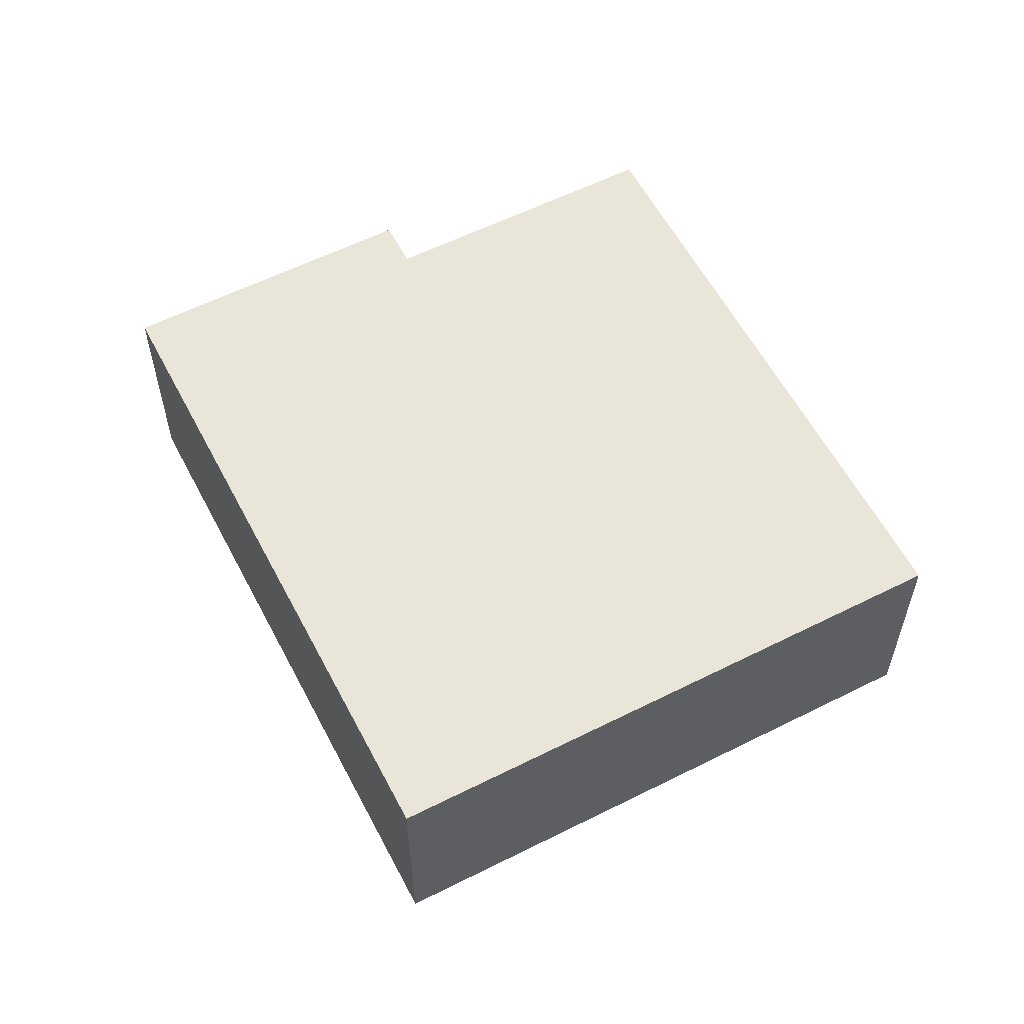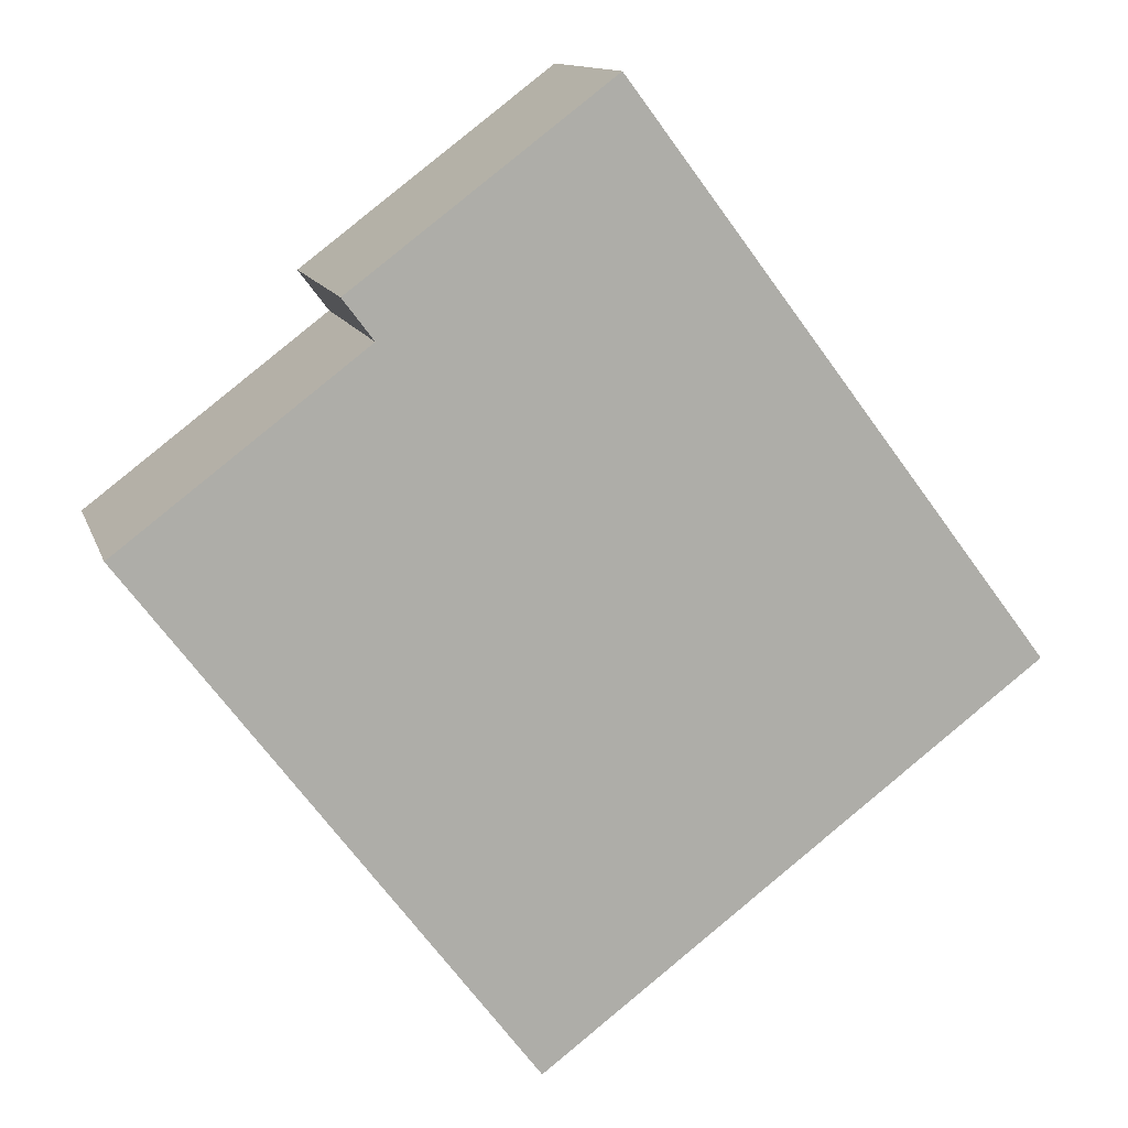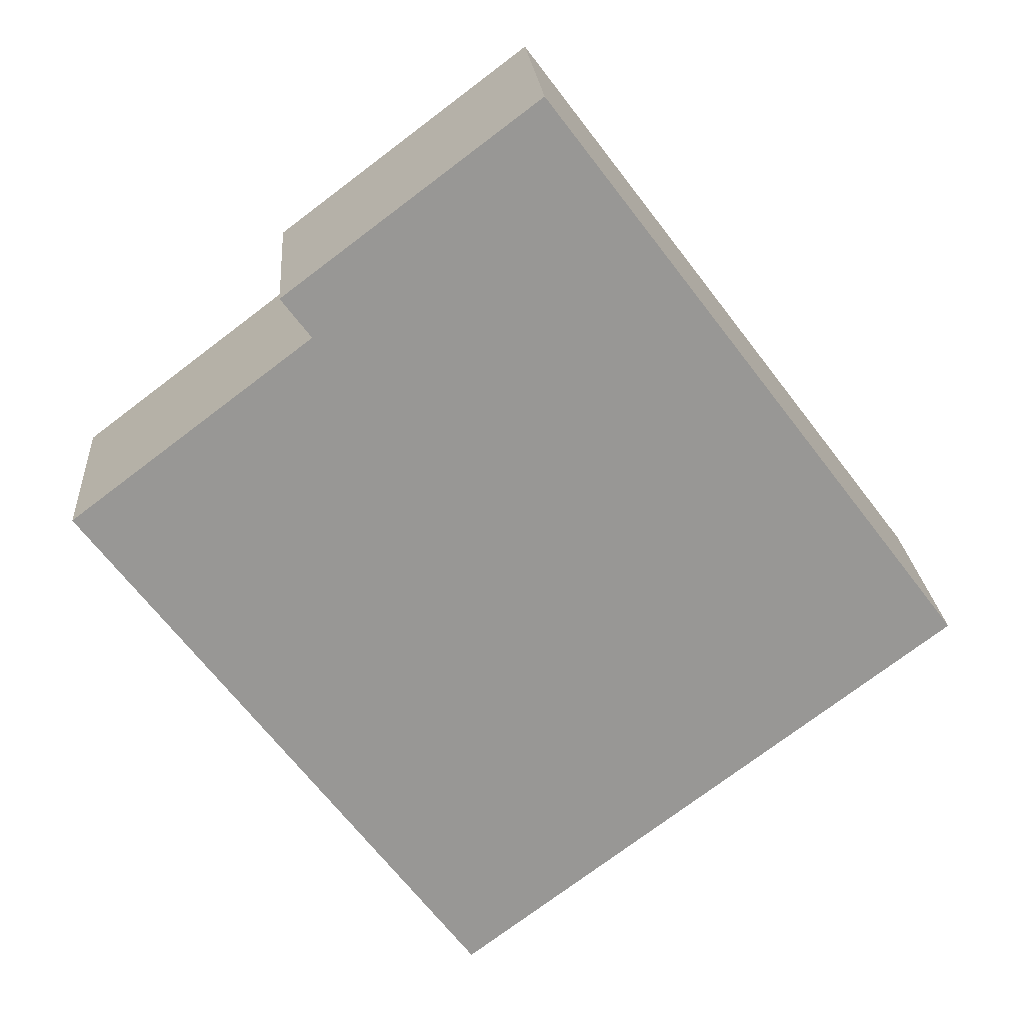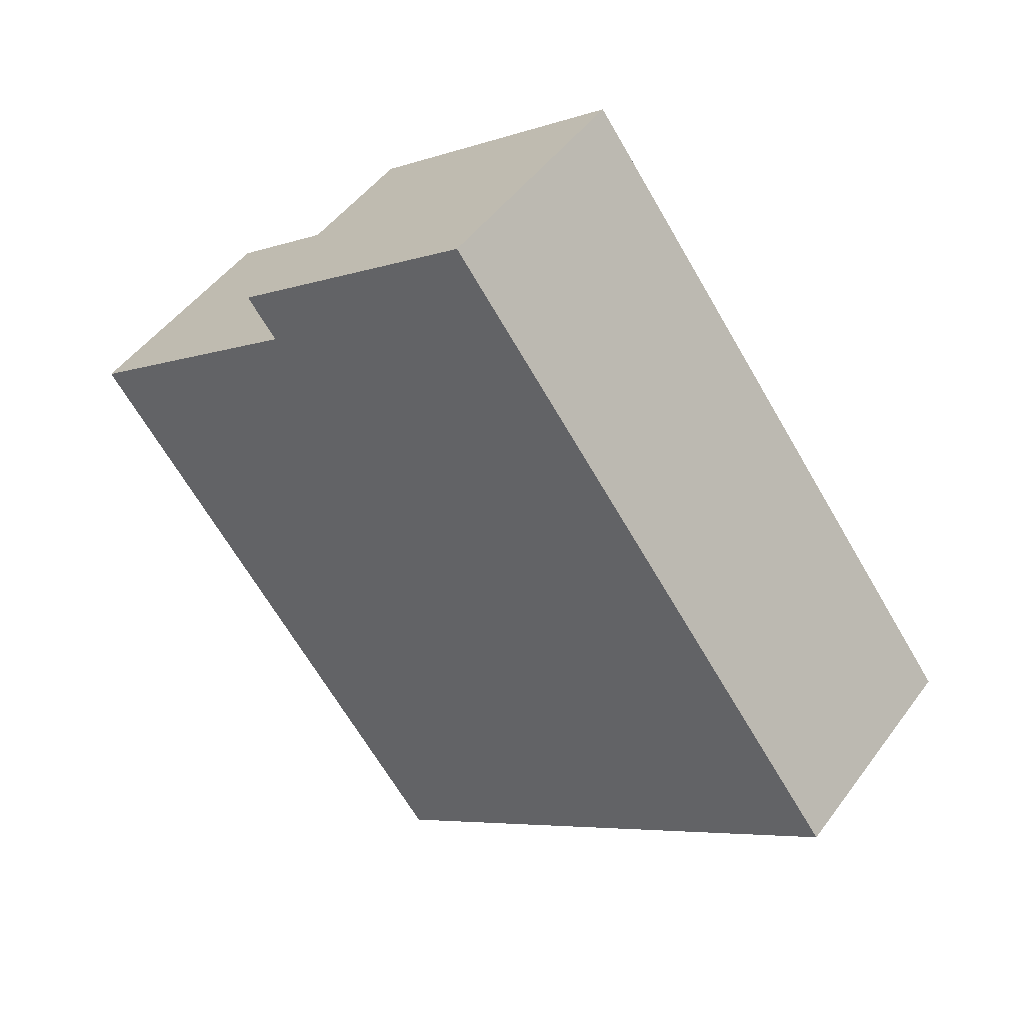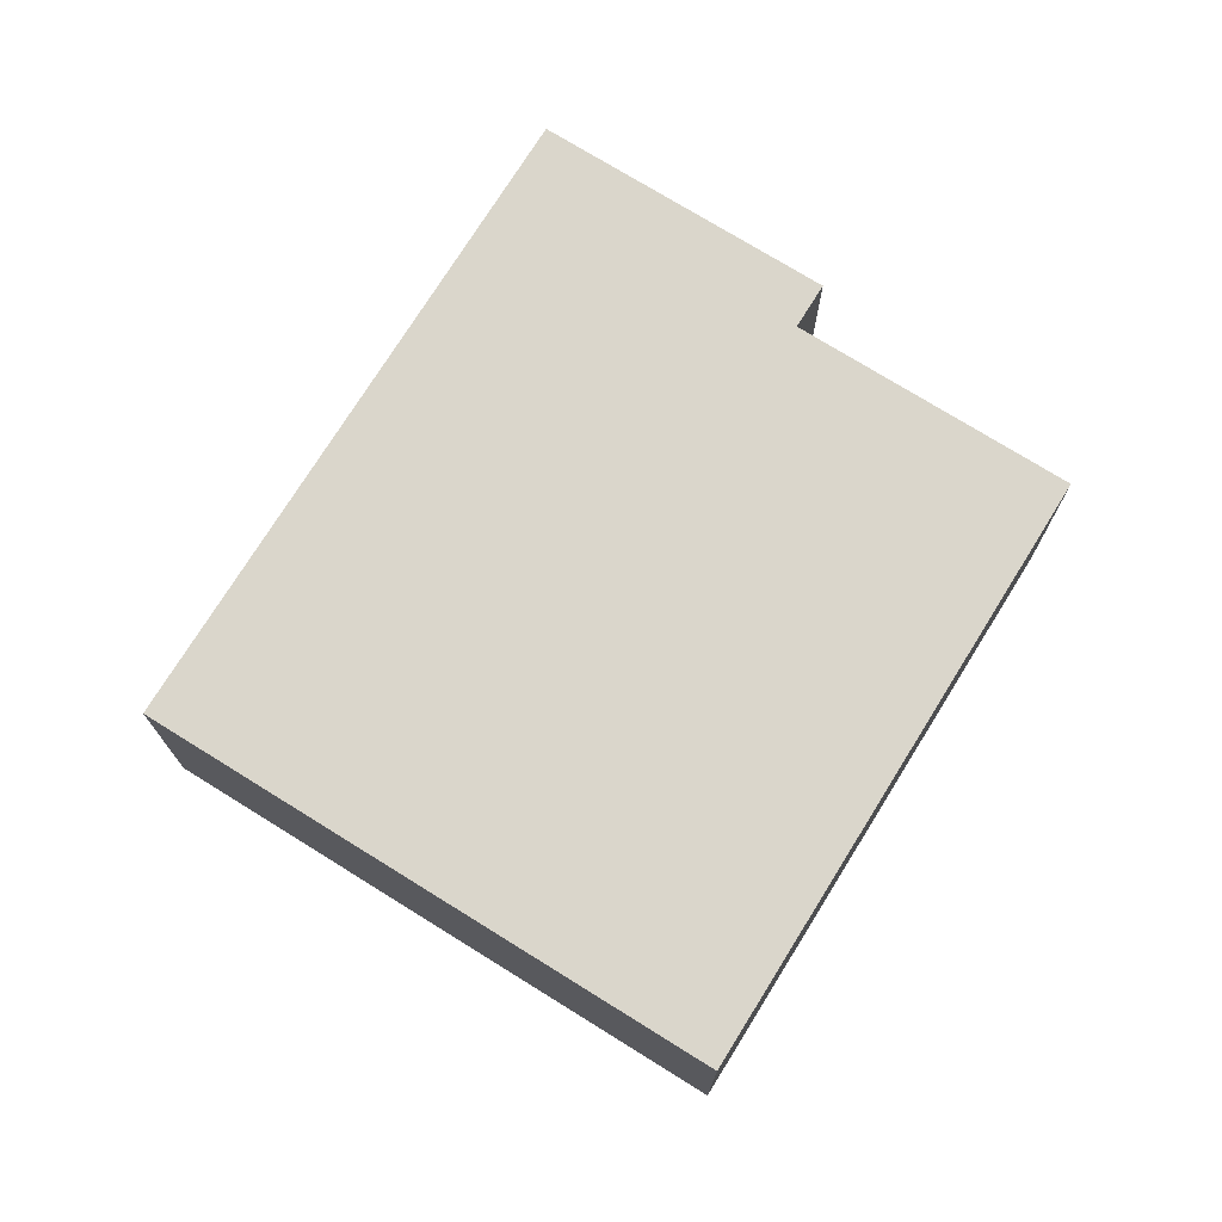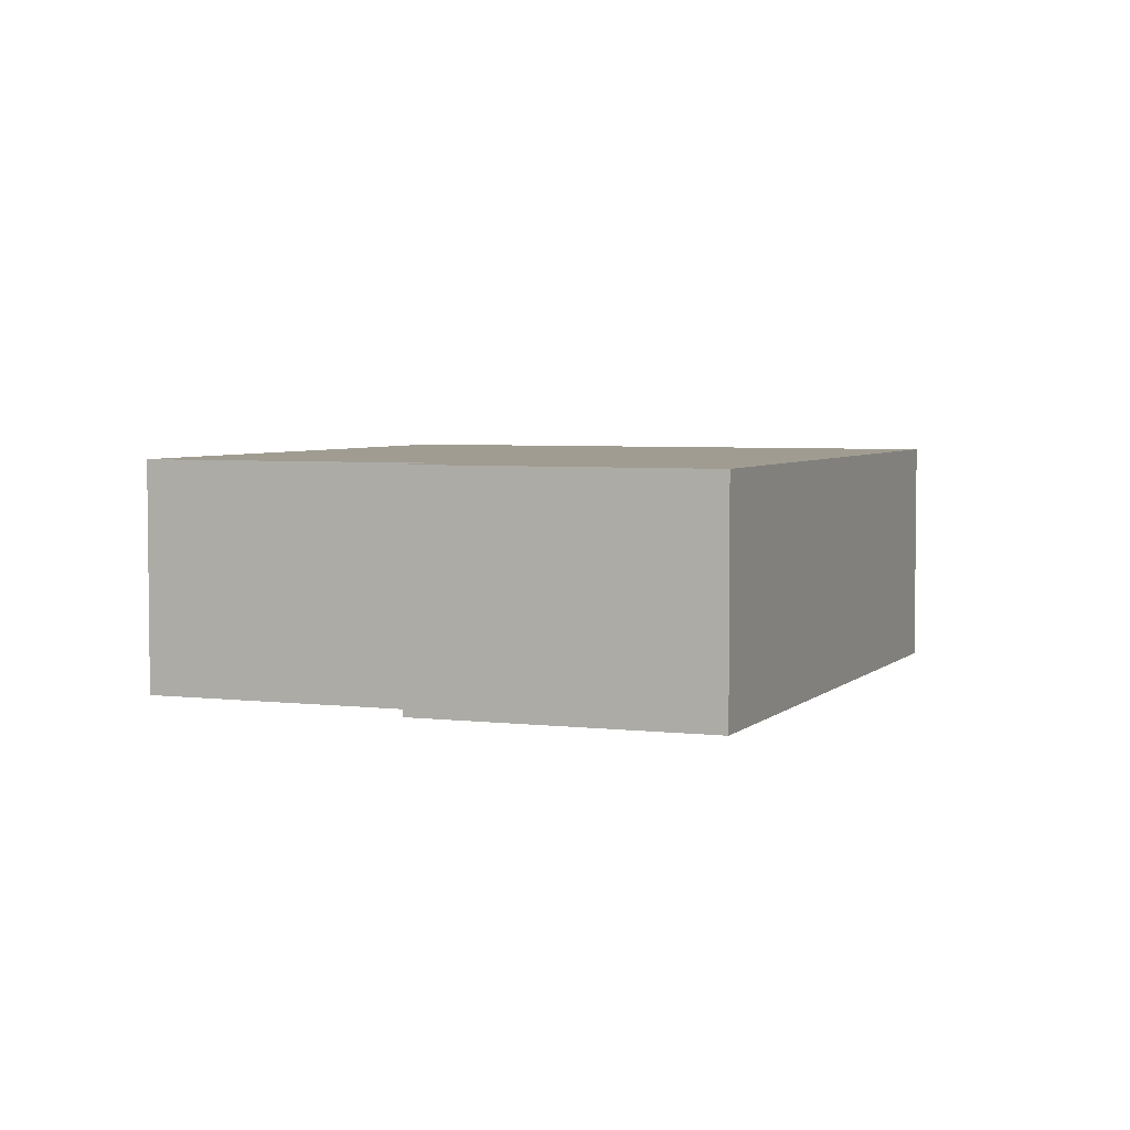
<metadata>
{"format":"obj","ext":"obj","renderer":"f3d","projection":"perspective","resolution":1024,"background":"white","views":[{"elev":58.4,"azim":115.5,"up":"+Y"},{"elev":12.4,"azim":-14.8,"up":"+Z"},{"elev":22.2,"azim":-4.2,"up":"+Z"},{"elev":48.0,"azim":34.4,"up":"+Z"},{"elev":74.1,"azim":174.8,"up":"+Y"},{"elev":4.3,"azim":-15.3,"up":"+Y"}]}
</metadata>
<code>
v  4.21 2.181 3.764
v  2.241 2.181 1.7
v  1.963 2.181 2.069
v  3.626 2.181 -4.808
v  0 2.181 1.335e-16
v  4.316 2.181 3.844
v  7.354 2.181 -0.183
v  8.225 2.181 -1.338
v  4.316 -2.354e-16 3.844
v  7.354 1.121e-17 -0.183
v  8.225 8.193e-17 -1.338
v  3.626 2.944e-16 -4.808
v  0 0 0
v  2.241 -1.041e-16 1.7
v  1.963 -1.267e-16 2.069
v  4.21 -2.305e-16 3.764
g defaultobject
f 1 2 3
f 2 4 5
f 4 2 1
f 4 1 6
f 4 6 7
f 4 7 8
f 9 7 6
f 7 9 10
f 7 10 8
f 8 10 11
f 11 4 8
f 4 11 12
f 12 5 4
f 5 12 13
f 14 3 2
f 3 14 15
f 13 2 5
f 2 13 14
f 1 9 6
f 9 1 3
f 9 3 16
f 16 3 15
f 15 14 16
f 10 12 11
f 12 10 9
f 12 9 14
f 12 14 13
f 14 9 16

</code>
